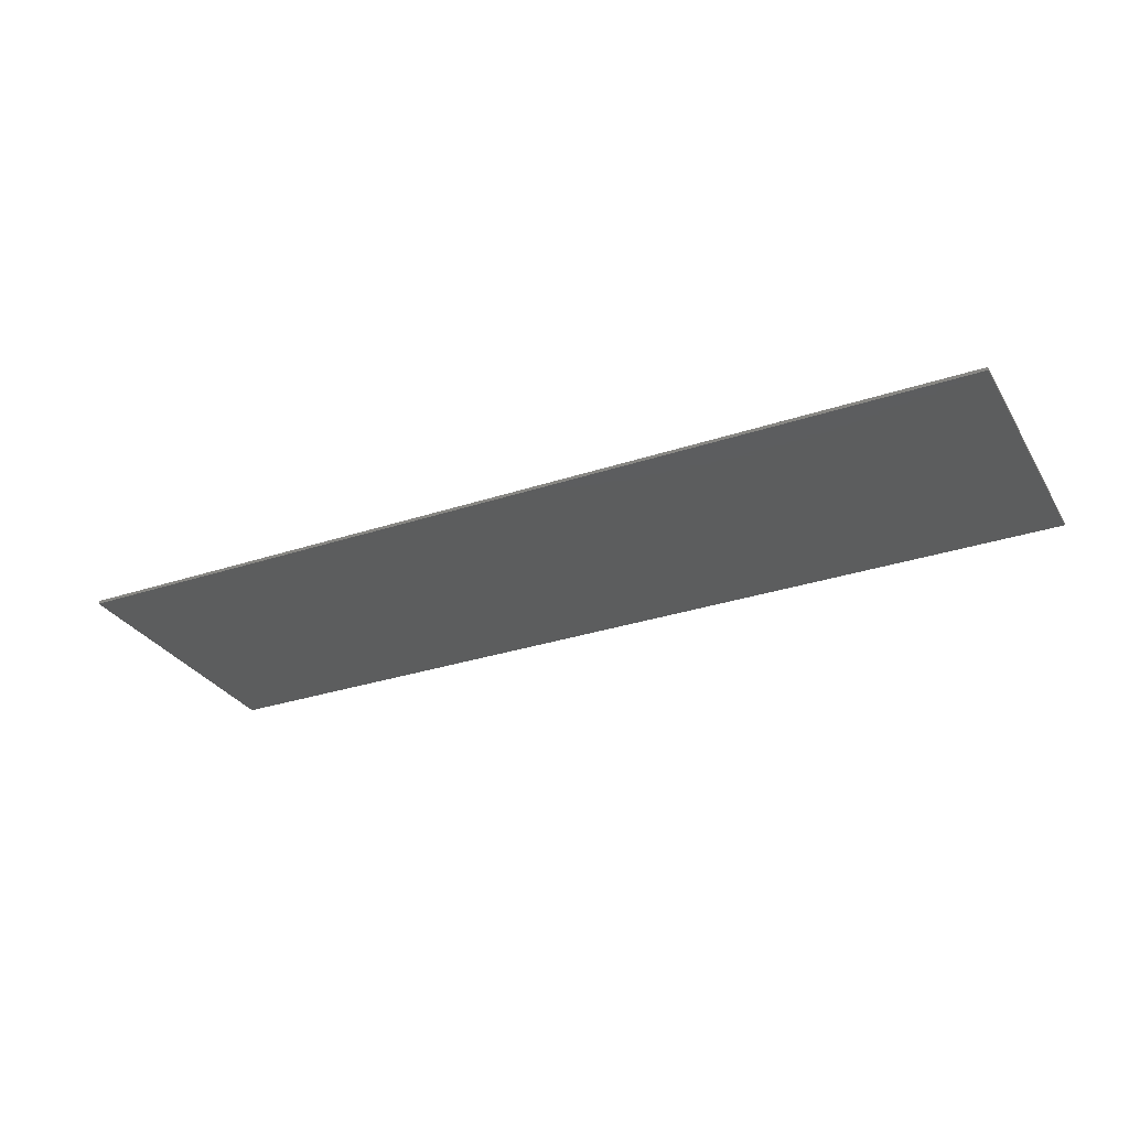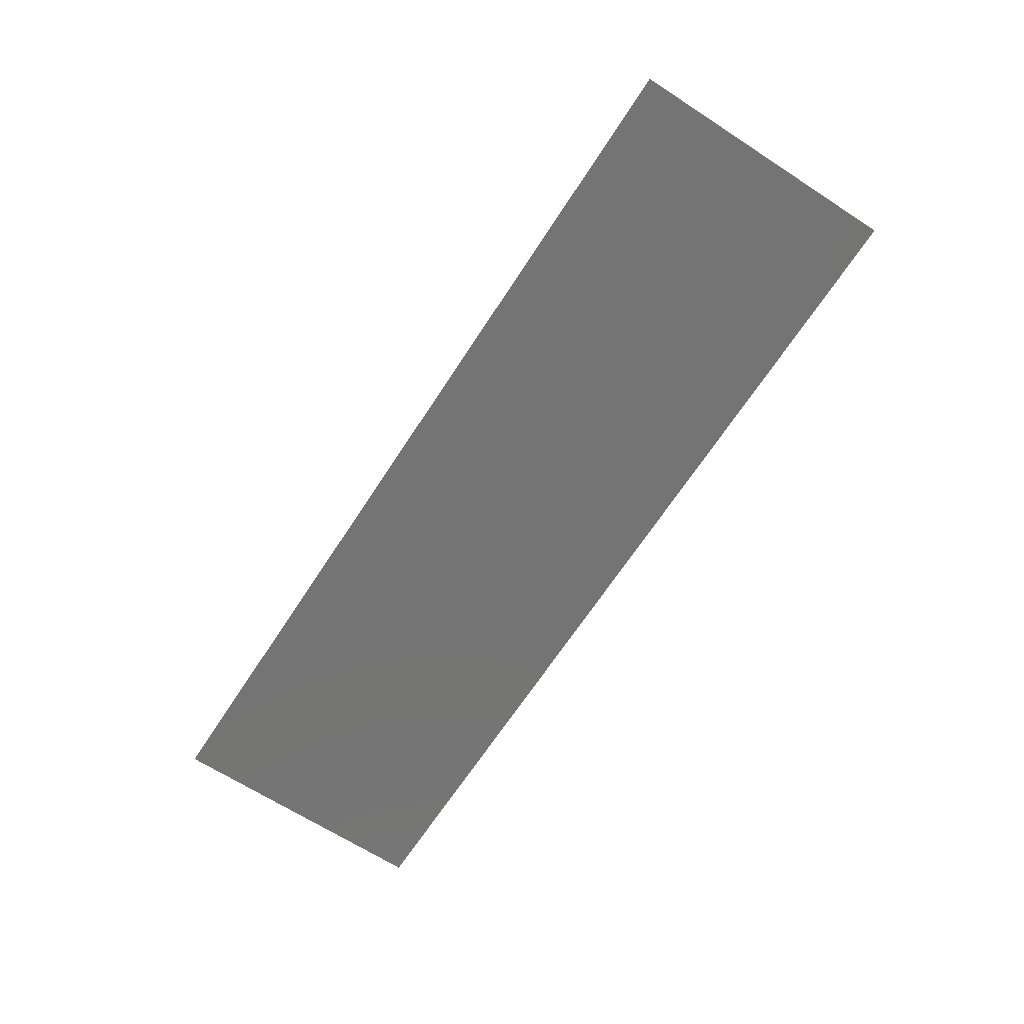
<metadata>
{"format":"stl","ext":"stl","renderer":"f3d","projection":"perspective","resolution":1024,"background":"white","views":[{"elev":-30.2,"azim":25.9,"up":"+Y"},{"elev":-66.5,"azim":57.0,"up":"+Y"}]}
</metadata>
<code>
# stl→obj: 359 verts, 700 faces
v -1.44 0 0.432
v 0.72 0 0.432
v 0.72 0 -0.432
v -1.44 0 -0.432
v -1.44 -0.01 0.432
v 0.72 -0.01 0.432
v 0.72 -0.01 -0.432
v -1.44 -0.01 -0.432
v 1.44 0 0.432
v 1.44 0 -0.432
v 1.44 -0.01 0.432
v 1.44 -0.01 -0.432
v 0.5973 -0.01 0.02385
v 0.5973 -0.01 -0.1567
v -1.008 -0.01 0.288
v -1.083 -0.01 0.2044
v -1.043 -0.01 0.1982
v -1.043 -0.01 -0.07053
v -1.083 -0.01 -0.07676
v -1.008 -0.01 -0.288
v -1.023 -0.01 -0.0688
v -1.005 -0.01 -0.1043
v -0.977 -0.01 -0.1324
v -0.9415 -0.01 -0.1505
v -0.9022 -0.01 -0.1567
v -0.6737 -0.01 -0.1505
v -0.7131 -0.01 -0.1567
v -0.576 -0.01 -0.288
v -0.6383 -0.01 -0.1324
v -0.6073 -0.01 -0.1324
v -0.5718 -0.01 -0.1505
v -0.1421 -0.01 -0.1567
v -0.5325 -0.01 -0.1567
v -0.144 -0.01 -0.288
v -0.1421 -0.01 -0.145
v -0.1281 -0.01 -0.1505
v 0.2276 -0.01 -0.1567
v -0.08882 -0.01 -0.1567
v 0.2276 -0.01 -0.145
v 0.2416 -0.01 -0.1505
v 0.2809 -0.01 -0.1567
v 0.2809 -0.01 0.2044
v 0.2276 -0.01 0.2044
v 0.2416 -0.01 0.1982
v 0.2276 -0.01 0.1927
v -0.144 -0.01 0.288
v -0.08882 -0.01 0.2044
v -0.1421 -0.01 0.2044
v -0.1421 -0.01 0.1927
v -0.1281 -0.01 0.1982
v -0.576 -0.01 0.288
v -0.4585 -0.01 0.2044
v -0.364 -0.01 0.2044
v -0.6598 -0.01 0.2044
v -0.6737 -0.01 0.1982
v -0.6598 -0.01 0.1927
v -0.9022 -0.01 0.2044
v -0.7131 -0.01 0.2044
v -0.977 -0.01 0.1801
v -0.9415 -0.01 0.1982
v -1.008 -0.01 0.1801
v -1.019 -0.01 -0.01334
v -1.025 -0.01 -0.06288
v -0.9925 -0.01 0.05051
v -0.9994 -0.01 0.01596
v -0.9925 -0.01 -0.02947
v -0.1791 -0.01 -0.02947
v -0.1791 -0.01 -0.1198
v -0.1722 -0.01 -0.06403
v 0.1906 -0.01 -0.02947
v 0.1906 -0.01 -0.1198
v 0.1975 -0.01 -0.06403
v 0.2171 -0.01 -0.09332
v 0.5603 -0.01 -0.01614
v 0.5603 -0.01 -0.1198
v 0.1906 -0.01 0.1675
v 0.1906 -0.01 0.07717
v 0.1975 -0.01 0.1117
v -0.08882 -0.01 0.1675
v -0.1791 -0.01 0.1675
v -0.1791 -0.01 0.07717
v -0.1722 -0.01 0.1117
v -0.327 -0.01 0.1675
v -0.6228 -0.01 0.1675
v -0.6297 -0.01 0.1117
v -0.6228 -0.01 0.07717
v -0.6492 -0.01 0.141
v -0.9368 -0.01 -0.1129
v -0.9022 -0.01 -0.1198
v -0.9022 -0.01 -0.0828
v -0.6228 -0.01 -0.02947
v -0.5858 -0.01 -0.02947
v -0.5325 -0.01 -0.1198
v -0.327 -0.01 -0.1198
v -0.364 -0.01 -0.0828
v -0.29 -0.01 -0.0828
v -0.327 -0.01 0.0075
v -0.2161 -0.01 -0.0828
v 0.1536 -0.01 -0.0828
v 0.1536 -0.01 0.1305
v 0.1906 -0.01 0.0075
v 0.2276 -0.01 -0.02947
v 0.1906 -0.01 0.02385
v 0.5234 -0.01 -0.02947
v 0.5234 -0.01 -0.002812
v 0.2942 -0.01 -0.002812
v 0.2942 -0.01 -0.01614
v 0.5234 -0.01 0.05051
v 0.2942 -0.01 0.07718
v 0.2942 -0.01 0.06384
v 0.5234 -0.01 0.07718
v -1.325 -0.01 0.1305
v -1.25 -0.01 0.07327
v -1.241 -0.01 0.07718
v -1.254 -0.01 0.06384
v -1.325 -0.01 -0.0828
v -1.25 -0.01 0.05442
v -1.096 -0.01 0.05051
v -1.083 -0.01 -0.002812
v -1.056 -0.01 0.004336
v -1.254 -0.01 -0.002812
v -1.254 -0.01 -0.0828
v -0.9022 -0.01 0.02385
v -0.9555 -0.01 -0.02947
v -0.9022 -0.01 -0.01614
v -0.7131 -0.01 0.02385
v -0.7131 -0.01 -0.01614
v -0.6598 -0.01 -0.02947
v -0.8613 -0.01 0.0363
v -0.8519 -0.01 0.0402
v -0.8889 -0.01 0.07718
v -0.7634 -0.01 0.0402
v -0.754 -0.01 0.0363
v -0.7264 -0.01 0.07718
v -0.8652 -0.01 0.02083
v -0.8652 -0.01 0.02687
v -0.75 -0.01 0.02083
v -0.75 -0.01 0.02687
v -0.8889 -0.01 -0.02947
v -0.8519 -0.01 0.0075
v -0.8613 -0.01 0.0114
v -0.7634 -0.01 0.0075
v -0.7264 -0.01 -0.02947
v -0.754 -0.01 0.0114
v -0.8519 -0.01 0.02385
v -0.7634 -0.01 0.02385
v -0.5286 -0.01 -0.02557
v -0.5325 -0.01 -0.0828
v -0.5192 -0.01 -0.02947
v -0.1155 -0.01 0.1234
v -0.07549 -0.01 0.07718
v -0.08882 -0.01 0.1305
v -0.08882 -0.01 -0.0828
v -0.07549 -0.01 -0.02948
v -0.1155 -0.01 -0.07565
v -0.05185 -0.01 0.02083
v -0.03851 -0.01 0.02385
v -0.05185 -0.01 0.02687
v 0.2809 -0.01 0.06384
v 0.2461 -0.01 0.02385
v 0.2848 -0.01 0.05442
v 0.2276 -0.01 0.07718
v 0.2848 -0.01 -0.006716
v 0.2809 -0.01 -0.01614
v 0.7875 -0.01 0.315
v 0.828 -0.01 0.18
v 0.828 -0.01 0.2812
v 0.828 -0.01 0.153
v 1.373 -0.01 0.315
v 1.332 -0.01 0.18
v 1.332 -0.01 0.153
v 1.332 -0.01 0.2812
v 1.027 -0.01 0.02781
v 0.8505 -0.01 0.1305
v 0.9259 -0.01 0.00506
v 0.8505 -0.01 -0.1297
v 0.9848 -0.01 -0.1758
v 1.08 -0.01 -0.2588
v 1.31 -0.01 -0.1297
v 1.175 -0.01 -0.1761
v 1.31 -0.01 0.1305
v 1.234 -0.01 0.00506
v 1.133 -0.01 0.02781
v 0.918 -0.01 0.252
v 1.004 -0.01 0.252
v 0.873 -0.01 0.252
v 1.035 -0.01 0.2205
v 0.99 -0.01 0.2205
v 1.08 -0.01 0.18
v 1.125 -0.01 0.2205
v 1.17 -0.01 0.2205
v 1.242 -0.01 0.252
v 1.287 -0.01 0.252
v 1.157 -0.01 0.252
v 1.08 -0.01 0.2812
v 1.048 -0.01 0.252
v 1.111 -0.01 0.252
v -0.72 -0.01 0.378
v 0 -0.01 0.378
v -1.399 -0.01 0.2044
v -1.399 -0.01 -0.1567
v -1.18 -0.01 -0.1567
v -0.72 -0.01 -0.378
v 0 -0.01 -0.378
v 0.288 -0.01 -0.288
v 0.5973 -0.01 0.2044
v 0.288 -0.01 0.288
v -1.18 -0.01 -0.07676
v -0.6228 -0.01 -0.1192
v -0.4452 -0.01 0.04447
v -0.364 -0.01 0.04447
v -0.4546 -0.01 0.04838
v -0.4585 -0.01 0.0578
v -0.9925 -0.01 0.1669
v -1.362 -0.01 0.1675
v -1.083 -0.01 0.1675
v -1.362 -0.01 -0.1198
v -1.217 -0.01 -0.1198
v -1.217 -0.01 -0.03978
v -1.083 -0.01 -0.03978
v -1.048 -0.01 -0.03291
v -0.9856 -0.01 -0.06403
v -0.9661 -0.01 -0.09332
v -0.7131 -0.01 -0.1198
v -0.6785 -0.01 -0.1129
v -0.6492 -0.01 -0.09332
v -0.6297 -0.01 -0.06403
v -0.6159 -0.01 -0.06403
v -0.5963 -0.01 -0.09332
v -0.567 -0.01 -0.1129
v -0.1527 -0.01 -0.09332
v -0.1234 -0.01 -0.1129
v -0.08882 -0.01 -0.1198
v 0.2463 -0.01 -0.1129
v 0.2809 -0.01 -0.1198
v 0.5603 -0.01 0.06384
v 0.5603 -0.01 0.1675
v 0.2809 -0.01 0.1675
v 0.2463 -0.01 0.1606
v 0.2171 -0.01 0.141
v -0.1234 -0.01 0.1606
v -0.1527 -0.01 0.141
v -0.4822 -0.01 0.0075
v -0.4916 -0.01 0.0114
v -0.4955 -0.01 0.02083
v -0.4955 -0.01 0.1675
v -0.6785 -0.01 0.1606
v -0.7131 -0.01 0.1675
v -0.9022 -0.01 0.1675
v -0.9368 -0.01 0.1606
v -0.9661 -0.01 0.141
v -0.9856 -0.01 0.1117
v -0.9994 -0.01 0.1117
v -0.9925 -0.01 0.07717
v -1.019 -0.01 0.141
v -1.048 -0.01 0.1606
v -1.083 -0.01 0.1305
v -1.037 -0.01 0.02385
v -1.029 -0.01 0.05051
v -1.029 -0.01 0.07718
v -1.037 -0.01 0.1038
v -1.056 -0.01 0.1234
v -0.9022 -0.01 0.1305
v -0.7131 -0.01 0.1305
v -0.9289 -0.01 0.1234
v -0.9484 -0.01 0.1038
v -0.9555 -0.01 0.07718
v -0.9484 -0.01 -0.05614
v -0.9289 -0.01 -0.07565
v -0.7131 -0.01 -0.0828
v -0.6864 -0.01 -0.07565
v -0.6669 -0.01 -0.05614
v -0.6598 -0.01 0.07718
v -0.6669 -0.01 0.1038
v -0.6864 -0.01 0.1234
v -0.5858 -0.01 0.1305
v -0.5325 -0.01 0.1305
v -0.5787 -0.01 -0.05614
v -0.5591 -0.01 -0.07565
v -0.364 -0.01 -0.02947
v -0.5325 -0.01 -0.01614
v -0.29 -0.01 0.1305
v -0.2161 -0.01 0.1305
v -0.135 -0.01 0.1038
v -0.1421 -0.01 0.07718
v -0.1421 -0.01 -0.02947
v -0.135 -0.01 -0.05614
v 0.1536 -0.01 -0.02947
v -0.07549 -0.01 -0.02947
v -0.03851 -0.01 0.0075
v -0.08492 -0.01 -0.02557
v -0.04794 -0.01 0.0114
v -0.08882 -0.01 -0.01614
v -0.08882 -0.01 0.06384
v -0.08492 -0.01 0.07327
v -0.04794 -0.01 0.0363
v -0.03851 -0.01 0.0402
v 0.1906 -0.01 0.0402
v 0.1536 -0.01 0.07718
v 0.5234 -0.01 0.1315
v 0.2809 -0.01 0.1305
v 0.2542 -0.01 0.1234
v 0.2347 -0.01 0.1038
v 0.2347 -0.01 -0.05614
v 0.2542 -0.01 -0.07565
v 0.2809 -0.01 -0.0828
v 0.5234 -0.01 -0.0828
v 0.2942 -0.01 -0.02947
v 0.2848 -0.01 -0.02557
v 0.2942 -0.01 0.05051
v 0.2848 -0.01 0.07327
v -1.096 -0.01 0.07718
v -1.087 -0.01 0.07327
v -1.083 -0.01 0.06384
v -1.087 -0.01 0.05442
v -1.241 -0.01 0.05051
v -1.241 -0.01 0.06384
v -1.096 -0.01 0.06384
v -0.8983 -0.01 0.07327
v -0.717 -0.01 0.07327
v -0.9022 -0.01 0.06384
v -0.7131 -0.01 0.06384
v -0.8983 -0.01 -0.02557
v -0.717 -0.01 -0.02557
v -0.07549 -0.01 0.07717
v 0.1536 -0.01 0.07717
v -0.1421 -0.01 -0.02948
v 0.2276 -0.01 -0.02948
v 0.2942 -0.01 -0.02948
v 0.7875 -0.01 -0.1505
v 1.08 -0.01 -0.315
v 1.08 -0.01 -0.432
v 1.08 -0.01 0.315
v 1.08 -0.01 0.432
v 1.373 -0.01 -0.1505
v 0.828 -0.01 -0.1395
v 1.08 -0.01 -0.2813
v 1.332 -0.01 -0.1395
v 1.08 -0.01 0.153
v 1.08 -0.01 0.1305
v 1.08 -0.01 0.117
v 0.9944 -0.01 -0.07281
v 1.08 -0.01 -0.135
v 1.166 -0.01 -0.07281
v 1.043 -0.01 0.005564
v 1.08 -0.01 0.0675
v 0.973 -0.01 -0.01024
v 1.021 -0.01 -0.06432
v 1.014 -0.01 -0.136
v 1.08 -0.01 -0.1075
v 1.146 -0.01 -0.136
v 1.139 -0.01 -0.06432
v 1.187 -0.01 -0.01024
v 1.117 -0.01 0.005564
v 1.08 -0.01 -0.045
v 0.8595 -0.01 0.2205
v 0.9045 -0.01 0.2205
v 1.256 -0.01 0.2205
v 1.3 -0.01 0.2205
f 1 2 3
f 1 3 4
f 1 5 6
f 1 6 2
f 3 7 8
f 3 8 4
f 2 9 10
f 2 10 3
f 2 6 11
f 2 11 9
f 10 12 7
f 10 7 3
f 8 5 1
f 8 1 4
f 10 9 11
f 10 11 12
f 13 14 7
f 15 16 17
f 18 19 20
f 21 20 22
f 22 20 23
f 23 20 24
f 24 20 25
f 26 27 28
f 29 26 28
f 30 28 31
f 32 33 34
f 35 32 36
f 37 38 34
f 39 37 40
f 40 37 41
f 42 43 44
f 43 45 44
f 46 47 43
f 48 49 50
f 51 52 53
f 51 54 52
f 54 55 56
f 51 57 58
f 15 59 60
f 15 17 61
f 62 63 21
f 64 65 66
f 67 68 69
f 70 71 72
f 72 39 73
f 74 75 14
f 76 77 78
f 43 47 79
f 80 81 82
f 53 83 80
f 84 85 86
f 56 87 85
f 88 89 90
f 91 92 86
f 93 94 95
f 94 96 97
f 98 68 67
f 98 67 81
f 99 71 70
f 100 77 76
f 101 102 103
f 104 74 105
f 106 107 105
f 105 74 108
f 109 110 111
f 112 113 114
f 115 116 117
f 118 119 120
f 121 116 122
f 123 124 125
f 126 127 128
f 129 130 131
f 132 133 134
f 123 135 136
f 137 126 138
f 139 140 141
f 142 143 144
f 135 145 136
f 138 146 137
f 147 148 149
f 150 151 152
f 153 154 155
f 156 157 158
f 159 160 161
f 160 162 102
f 160 163 106
f 160 164 163
f 165 166 167
f 165 168 166
f 169 170 171
f 169 172 170
f 173 174 175
f 175 174 176
f 177 176 178
f 178 179 180
f 179 181 182
f 181 183 182
f 167 184 185
f 167 186 184
f 187 188 189
f 190 189 191
f 172 192 193
f 172 194 192
f 188 185 184
f 195 196 187
f 190 197 195
f 192 194 191
f 6 5 198
f 6 198 199
f 198 5 15
f 198 15 51
f 5 200 16
f 5 16 15
f 200 5 8
f 200 8 201
f 201 8 20
f 201 20 202
f 20 8 203
f 20 203 28
f 203 8 7
f 203 7 204
f 204 7 205
f 204 205 34
f 7 14 41
f 7 41 205
f 6 206 13
f 6 13 7
f 42 206 6
f 42 6 207
f 207 6 199
f 207 199 46
f 198 51 46
f 198 46 199
f 208 202 20
f 208 20 19
f 21 63 18
f 21 18 20
f 28 27 25
f 28 25 20
f 34 28 203
f 34 203 204
f 30 209 29
f 30 29 28
f 33 31 28
f 33 28 34
f 38 36 32
f 38 32 34
f 34 205 41
f 34 41 37
f 42 207 46
f 42 46 43
f 48 50 47
f 48 47 46
f 53 48 46
f 53 46 51
f 210 211 53
f 210 53 212
f 213 212 53
f 213 53 52
f 58 55 54
f 58 54 51
f 15 60 57
f 15 57 51
f 61 214 59
f 61 59 15
f 200 215 216
f 200 216 16
f 217 215 200
f 217 200 201
f 217 201 202
f 217 202 218
f 219 218 202
f 219 202 208
f 220 219 208
f 220 208 19
f 221 220 19
f 221 19 18
f 221 18 63
f 221 63 62
f 21 66 65
f 21 65 62
f 22 222 66
f 22 66 21
f 23 223 222
f 23 222 22
f 24 88 223
f 24 223 23
f 25 89 88
f 25 88 24
f 27 224 89
f 27 89 25
f 225 224 27
f 225 27 26
f 226 225 26
f 226 26 29
f 227 226 29
f 227 29 209
f 228 91 227
f 228 227 209
f 30 229 228
f 30 228 209
f 31 230 229
f 31 229 30
f 33 93 230
f 33 230 31
f 94 93 33
f 94 33 32
f 68 94 32
f 68 32 35
f 69 68 35
f 69 35 231
f 36 232 231
f 36 231 35
f 38 233 232
f 38 232 36
f 37 71 233
f 37 233 38
f 39 72 71
f 39 71 37
f 40 234 73
f 40 73 39
f 41 235 234
f 41 234 40
f 14 75 235
f 14 235 41
f 13 236 74
f 13 74 14
f 206 237 236
f 206 236 13
f 238 237 206
f 238 206 42
f 239 238 42
f 239 42 44
f 240 239 44
f 240 44 45
f 78 240 45
f 78 45 76
f 76 45 43
f 76 43 79
f 241 79 47
f 241 47 50
f 242 241 50
f 242 50 49
f 82 242 49
f 82 49 80
f 80 49 48
f 80 48 53
f 211 97 83
f 211 83 53
f 243 97 211
f 243 211 210
f 243 210 212
f 243 212 244
f 244 212 213
f 244 213 245
f 246 245 213
f 246 213 52
f 84 246 52
f 84 52 54
f 56 85 84
f 56 84 54
f 55 247 87
f 55 87 56
f 58 248 247
f 58 247 55
f 249 248 58
f 249 58 57
f 250 249 57
f 250 57 60
f 251 250 60
f 251 60 59
f 252 251 59
f 252 59 214
f 252 214 253
f 252 253 254
f 61 255 253
f 61 253 214
f 17 256 255
f 17 255 61
f 16 216 256
f 16 256 17
f 216 215 112
f 216 112 257
f 112 215 217
f 112 217 116
f 122 116 217
f 122 217 218
f 121 122 218
f 121 218 219
f 121 219 220
f 121 220 119
f 221 120 119
f 221 119 220
f 62 258 120
f 62 120 221
f 65 259 258
f 65 258 62
f 64 254 259
f 64 259 65
f 254 253 260
f 254 260 259
f 253 255 261
f 253 261 260
f 255 256 262
f 255 262 261
f 256 216 257
f 256 257 262
f 249 263 264
f 249 264 248
f 263 249 250
f 263 250 265
f 265 250 251
f 265 251 266
f 266 251 252
f 266 252 267
f 267 252 254
f 267 254 64
f 64 66 124
f 64 124 267
f 124 66 222
f 124 222 268
f 268 222 223
f 268 223 269
f 269 223 88
f 269 88 90
f 270 90 89
f 270 89 224
f 225 271 270
f 225 270 224
f 226 272 271
f 226 271 225
f 272 226 227
f 272 227 128
f 128 227 91
f 128 91 86
f 273 128 86
f 273 86 85
f 274 273 85
f 274 85 87
f 275 274 87
f 275 87 247
f 264 275 247
f 264 247 248
f 84 276 277
f 84 277 246
f 92 276 84
f 92 84 86
f 228 278 92
f 228 92 91
f 229 279 278
f 229 278 228
f 230 148 279
f 230 279 229
f 93 95 148
f 93 148 230
f 97 280 95
f 97 95 94
f 243 149 280
f 243 280 97
f 243 244 147
f 243 147 149
f 244 245 281
f 244 281 147
f 246 277 281
f 246 281 245
f 282 283 80
f 282 80 83
f 83 97 96
f 83 96 282
f 94 68 98
f 94 98 96
f 80 283 98
f 80 98 81
f 100 76 79
f 100 79 152
f 152 79 241
f 152 241 150
f 150 241 242
f 150 242 284
f 284 242 82
f 284 82 285
f 285 82 81
f 285 81 67
f 286 285 67
f 286 67 69
f 287 286 69
f 287 69 231
f 155 287 231
f 155 231 232
f 153 155 232
f 153 232 233
f 99 153 233
f 99 233 71
f 101 288 99
f 101 99 70
f 289 288 101
f 289 101 290
f 291 289 290
f 291 290 292
f 293 291 292
f 293 292 156
f 293 156 158
f 293 158 294
f 295 294 158
f 295 158 296
f 151 295 296
f 151 296 297
f 298 299 151
f 298 151 297
f 100 299 298
f 100 298 77
f 300 237 238
f 300 238 301
f 301 238 239
f 301 239 302
f 302 239 240
f 302 240 303
f 303 240 78
f 303 78 162
f 162 78 77
f 162 77 298
f 103 102 162
f 103 162 298
f 70 72 102
f 70 102 101
f 72 73 304
f 72 304 102
f 73 234 305
f 73 305 304
f 234 235 306
f 234 306 305
f 235 75 307
f 235 307 306
f 74 104 307
f 74 307 75
f 107 308 104
f 107 104 105
f 107 164 309
f 107 309 308
f 107 106 163
f 107 163 164
f 236 111 108
f 236 108 74
f 110 310 108
f 110 108 111
f 110 159 161
f 110 161 310
f 110 109 311
f 110 311 159
f 300 111 236
f 300 236 237
f 112 114 312
f 112 312 257
f 262 257 312
f 262 312 261
f 261 312 313
f 261 313 260
f 115 113 112
f 115 112 116
f 260 313 314
f 260 314 259
f 259 314 315
f 259 315 258
f 258 315 118
f 258 118 120
f 116 121 316
f 116 316 117
f 118 316 121
f 118 121 119
f 114 113 317
f 114 317 312
f 312 317 318
f 312 318 313
f 317 113 115
f 317 115 117
f 318 315 314
f 318 314 313
f 318 317 118
f 318 118 315
f 317 117 316
f 317 316 118
f 131 264 263
f 131 263 265
f 264 131 134
f 264 134 275
f 319 131 265
f 319 265 266
f 320 274 275
f 320 275 134
f 266 267 321
f 266 321 319
f 274 320 322
f 274 322 273
f 321 267 124
f 321 124 123
f 128 273 322
f 128 322 126
f 268 323 125
f 268 125 124
f 127 324 272
f 127 272 128
f 269 139 323
f 269 323 268
f 271 272 324
f 271 324 143
f 143 139 270
f 143 270 271
f 90 270 139
f 90 139 269
f 132 134 131
f 132 131 130
f 319 321 129
f 319 129 131
f 133 322 320
f 133 320 134
f 136 129 321
f 136 321 123
f 322 133 138
f 322 138 126
f 125 141 135
f 125 135 123
f 137 144 127
f 137 127 126
f 141 125 323
f 141 323 139
f 144 143 324
f 144 324 127
f 139 143 142
f 139 142 140
f 145 146 132
f 145 132 130
f 145 130 129
f 145 129 136
f 133 132 146
f 133 146 138
f 135 141 140
f 135 140 145
f 137 146 142
f 137 142 144
f 140 142 146
f 140 146 145
f 277 276 92
f 277 92 278
f 281 277 278
f 281 278 279
f 147 281 279
f 147 279 148
f 149 148 95
f 149 95 280
f 282 96 98
f 282 98 283
f 152 325 326
f 152 326 100
f 284 295 151
f 284 151 150
f 285 294 295
f 285 295 284
f 293 294 285
f 293 285 286
f 287 291 293
f 287 293 327
f 155 154 291
f 155 291 287
f 99 288 289
f 99 289 153
f 157 103 298
f 157 298 297
f 157 297 296
f 157 296 158
f 156 292 290
f 156 290 157
f 290 101 103
f 290 103 157
f 109 111 300
f 109 300 301
f 311 109 301
f 311 301 302
f 311 302 303
f 311 303 159
f 159 303 162
f 159 162 160
f 310 161 160
f 310 160 106
f 108 310 106
f 108 106 105
f 160 328 304
f 160 304 164
f 164 304 305
f 164 305 309
f 305 306 329
f 305 329 309
f 307 104 308
f 307 308 306
f 165 6 7
f 165 7 330
f 331 330 7
f 331 7 332
f 6 165 333
f 6 333 334
f 11 334 333
f 11 333 169
f 331 332 12
f 331 12 335
f 169 335 12
f 169 12 11
f 333 165 167
f 333 167 195
f 165 330 336
f 165 336 168
f 336 330 331
f 336 331 337
f 338 337 331
f 338 331 335
f 338 335 169
f 338 169 171
f 333 195 172
f 333 172 169
f 339 189 166
f 339 166 168
f 339 171 170
f 339 170 189
f 339 168 174
f 339 174 340
f 174 168 336
f 174 336 176
f 337 178 176
f 337 176 336
f 337 338 179
f 337 179 178
f 171 181 179
f 171 179 338
f 339 340 181
f 339 181 171
f 341 340 174
f 341 174 173
f 342 175 176
f 342 176 177
f 343 177 178
f 343 178 180
f 344 180 179
f 344 179 182
f 183 181 340
f 183 340 341
f 345 346 341
f 345 341 173
f 345 173 175
f 345 175 347
f 175 342 348
f 175 348 347
f 348 342 177
f 348 177 349
f 177 343 350
f 177 350 349
f 350 343 180
f 350 180 351
f 180 344 352
f 180 352 351
f 352 344 182
f 352 182 353
f 182 183 354
f 182 354 353
f 341 346 354
f 341 354 183
f 346 345 355
f 346 355 354
f 355 345 347
f 355 347 348
f 355 348 349
f 355 349 350
f 355 350 351
f 355 351 352
f 355 352 353
f 355 353 354
f 185 196 195
f 185 195 167
f 356 186 167
f 356 167 166
f 357 356 166
f 357 166 189
f 357 189 188
f 357 188 184
f 187 189 190
f 187 190 195
f 192 191 189
f 192 189 358
f 189 170 359
f 189 359 358
f 172 193 359
f 172 359 170
f 172 195 197
f 172 197 194
f 186 356 357
f 186 357 184
f 185 188 187
f 185 187 196
f 194 197 190
f 194 190 191
f 193 192 358
f 193 358 359

</code>
